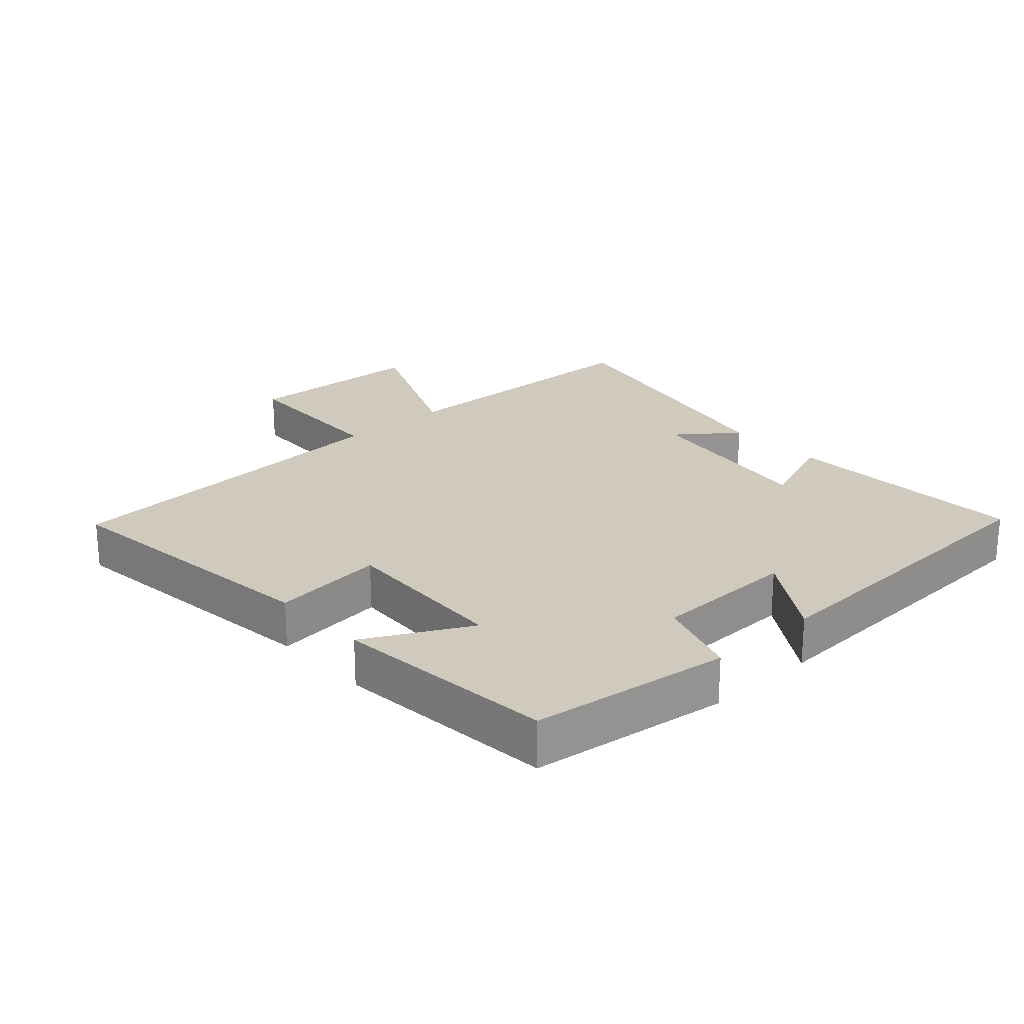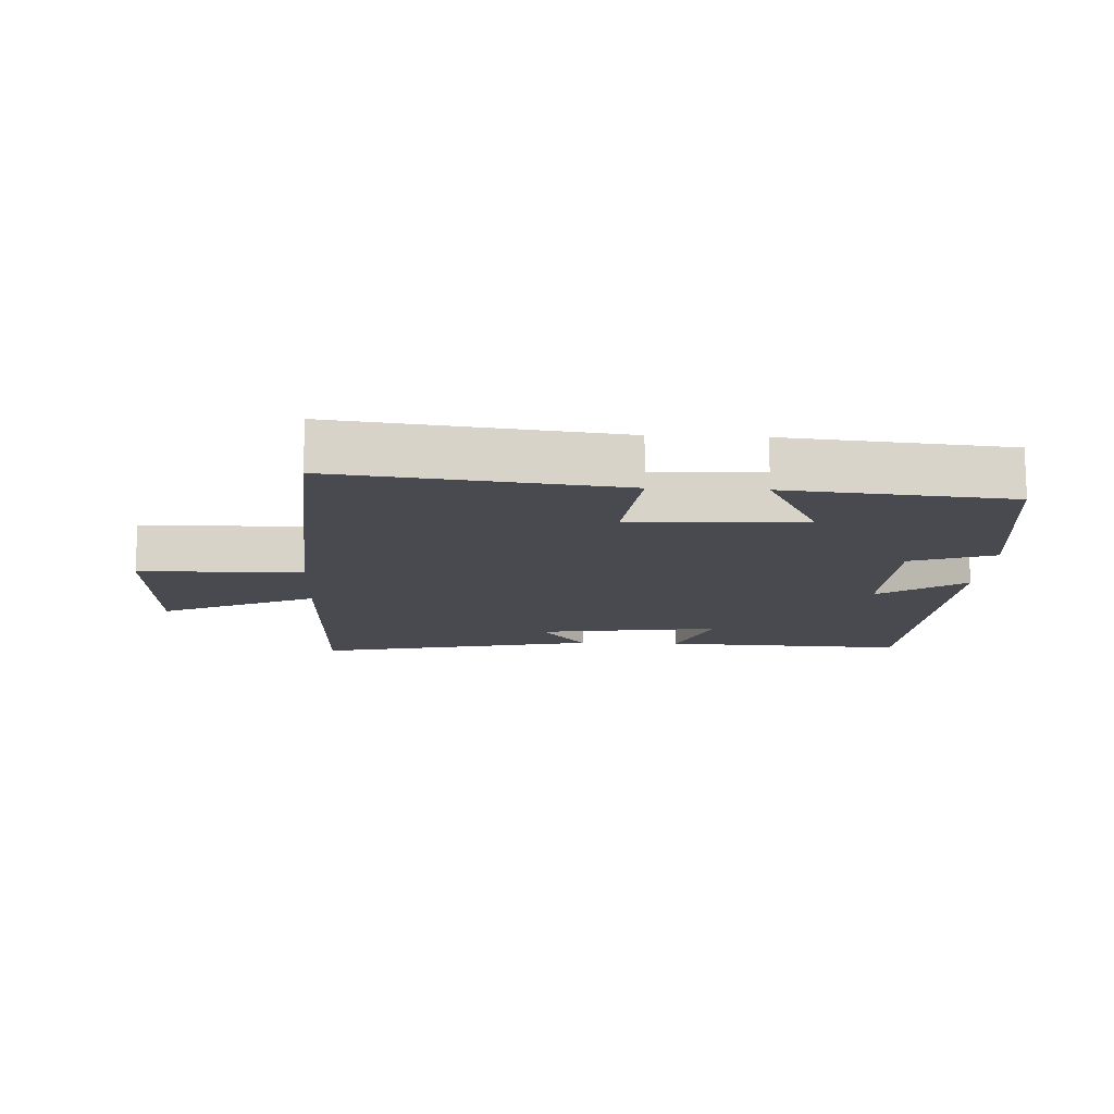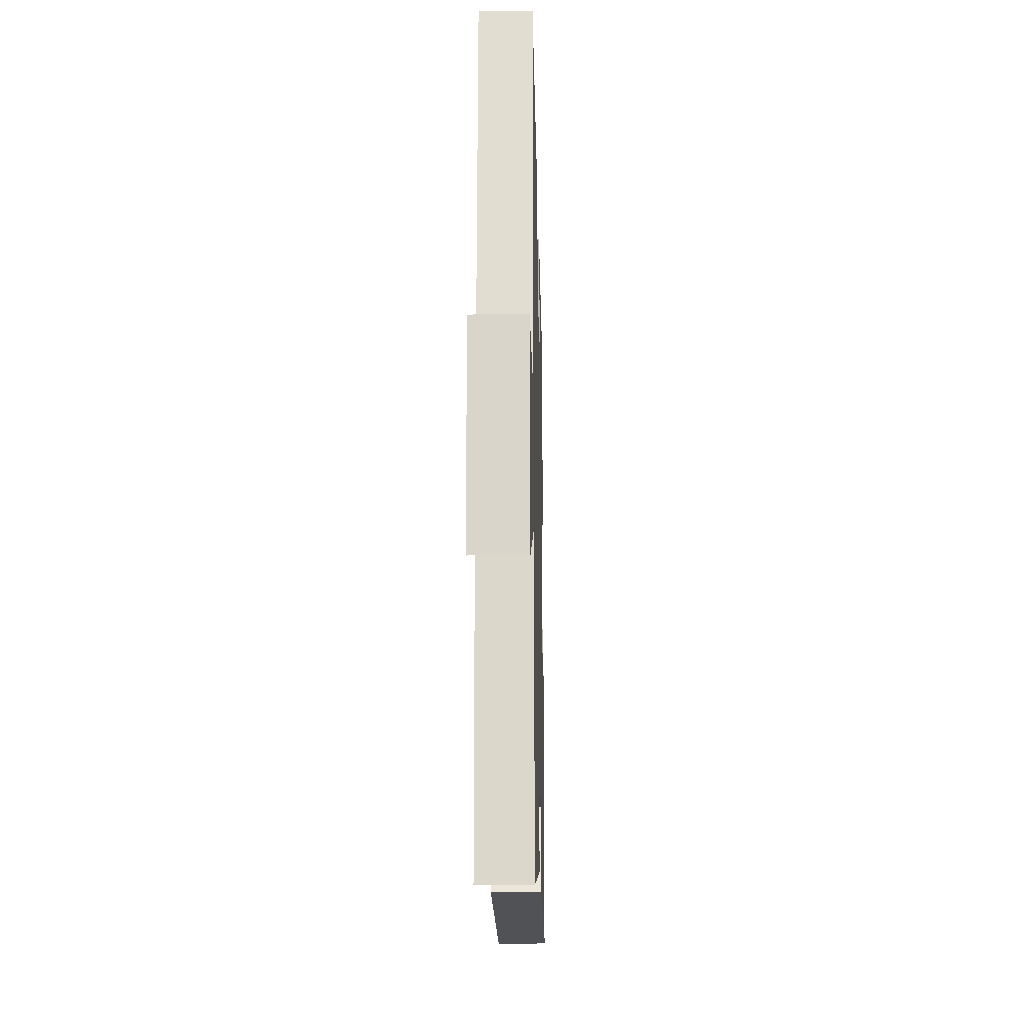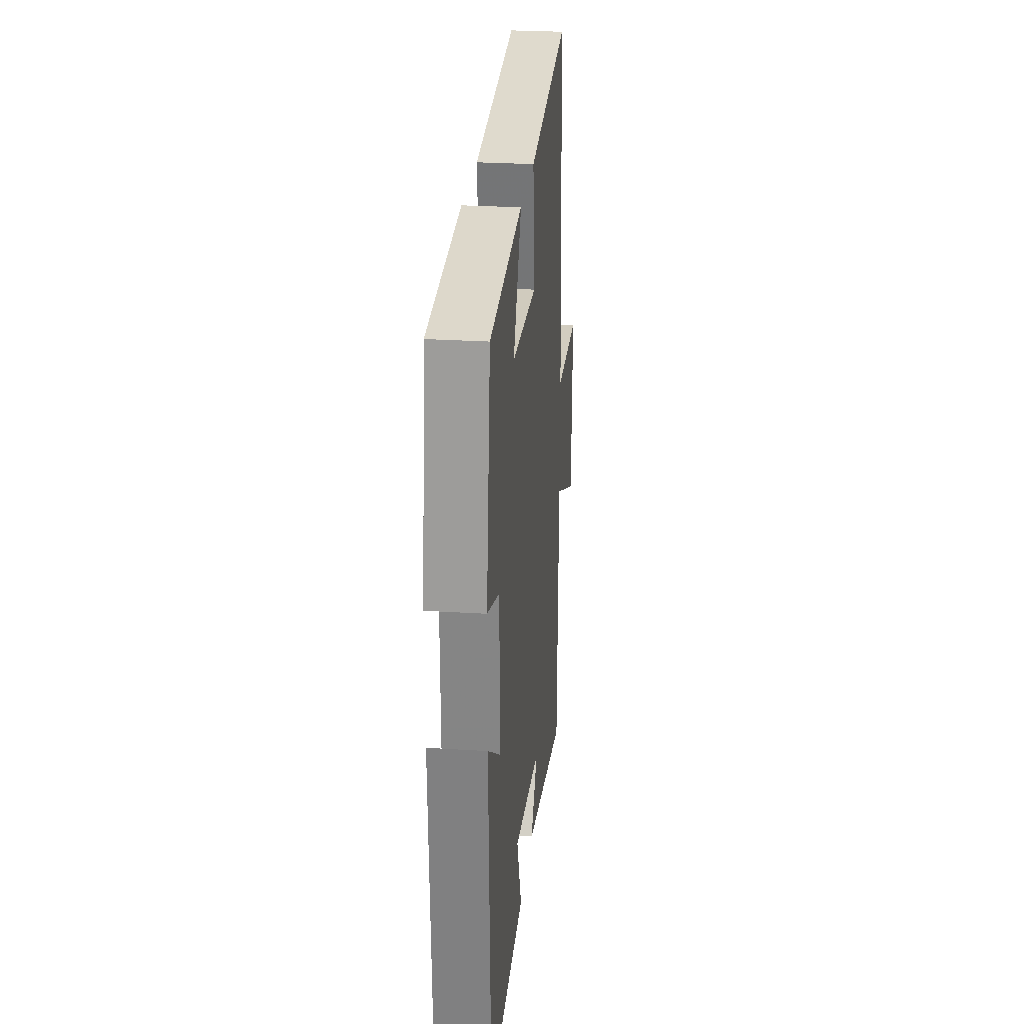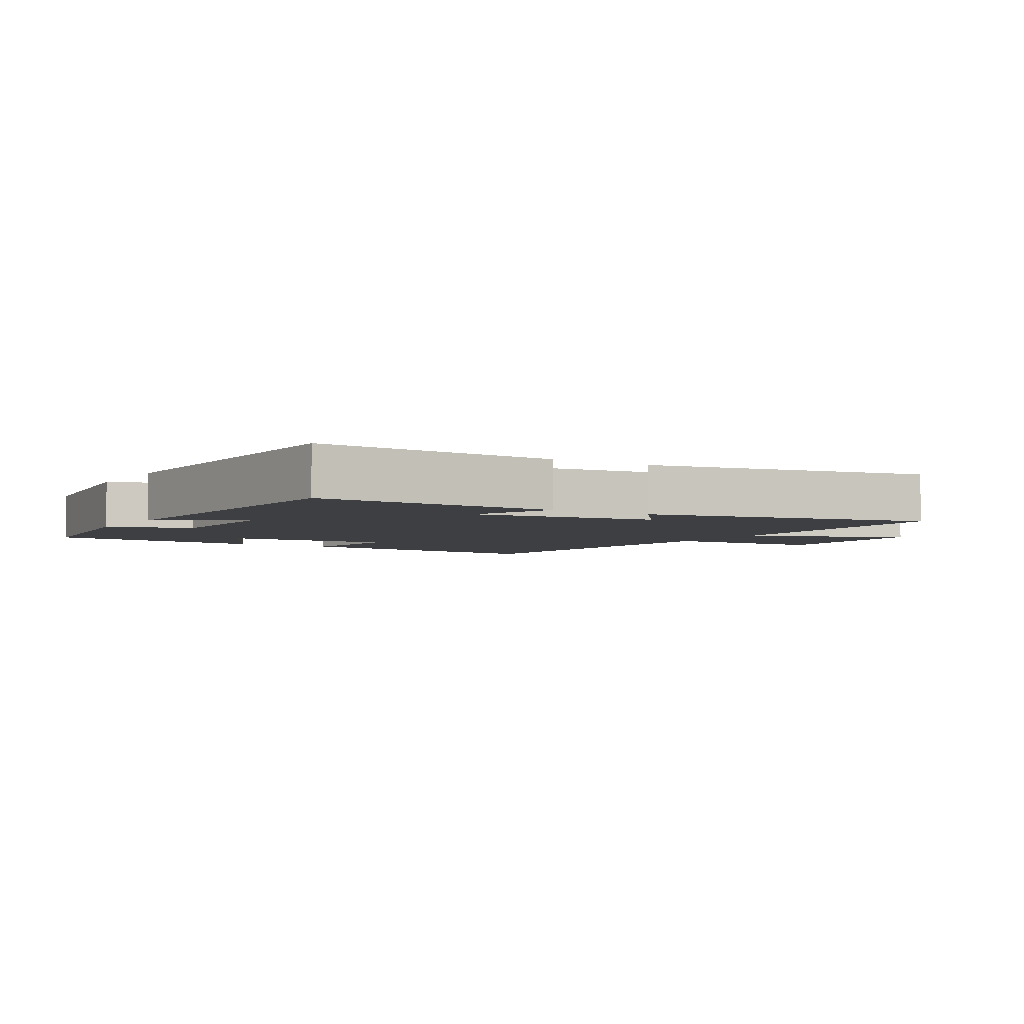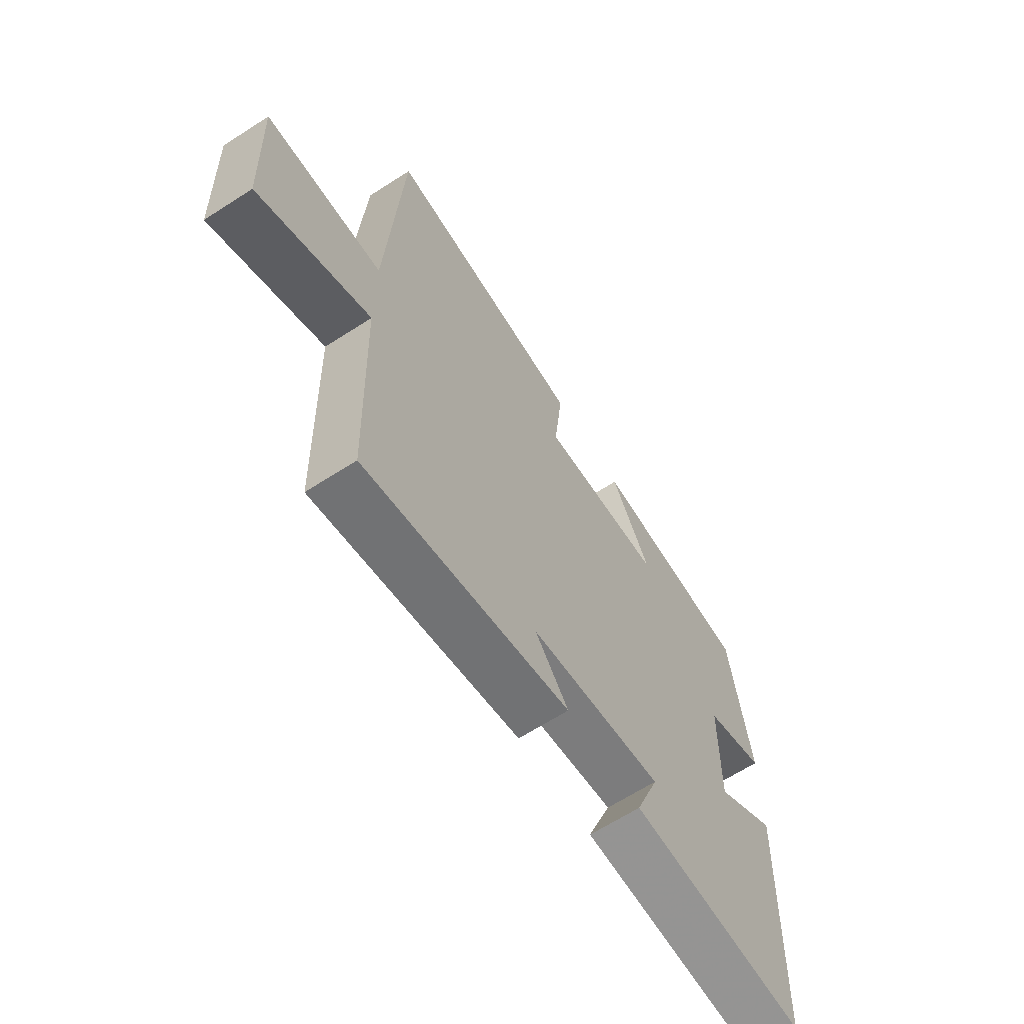
<metadata>
{"format":"obj","ext":"obj","renderer":"f3d","projection":"perspective","resolution":1024,"background":"white","views":[{"elev":23.1,"azim":47.5,"up":"+Y"},{"elev":-13.6,"azim":-2.9,"up":"+Y"},{"elev":-18.6,"azim":-88.6,"up":"+Z"},{"elev":26.5,"azim":95.7,"up":"+Z"},{"elev":-4.1,"azim":148.4,"up":"+Y"},{"elev":-65.3,"azim":-57.1,"up":"+Z"}]}
</metadata>
<code>
v -0.488 0.07 -0.592
v -0.5 0.07 -0.171
v -0.737 0.07 -0.277
v -0.749 0.07 0.001
v -0.5 0.07 0.009
v -0.468 0.07 0.549
v -0.039 0.07 0.5
v -0.058 0.07 0.328
v 0.204 0.07 0.342
v 0.121 0.07 0.5
v 0.46 0.07 0.47
v 0.5 0.07 0.166
v 0.373 0.07 0.123
v 0.369 0.07 -0.097
v 0.5 0.07 -0.01
v 0.478 0.07 -0.515
v 0.104 0.07 -0.5
v 0.154 0.07 -0.37
v -0.126 0.07 -0.41
v -0.056 0.07 -0.5
v -0.488 0 -0.592
v -0.5 0 -0.171
v -0.737 0 -0.277
v -0.749 0 0.001
v -0.5 0 0.009
v -0.468 0 0.549
v -0.039 0 0.5
v -0.058 0 0.328
v 0.204 0 0.342
v 0.121 0 0.5
v 0.46 0 0.47
v 0.5 0 0.166
v 0.373 0 0.123
v 0.369 0 -0.097
v 0.5 0 -0.01
v 0.478 0 -0.515
v 0.104 0 -0.5
v 0.154 0 -0.37
v -0.126 0 -0.41
v -0.056 0 -0.5
f 19 20 1 2
f 18 19 2
f 16 17 18
f 15 16 18
f 14 15 18
f 13 14 18 2
f 11 12 13
f 10 11 13
f 9 10 13
f 8 9 13 2
f 7 8 2
f 6 7 2
f 5 6 2
f 2 3 4 5
f 22 21 40 39
f 22 39 38
f 38 37 36
f 38 36 35
f 38 35 34
f 22 38 34 33
f 33 32 31
f 33 31 30
f 33 30 29
f 22 33 29 28
f 22 28 27
f 22 27 26
f 22 26 25
f 25 24 23 22
f 1 21 22 2
f 2 22 23 3
f 3 23 24 4
f 4 24 25 5
f 5 25 26 6
f 6 26 27 7
f 7 27 28 8
f 8 28 29 9
f 9 29 30 10
f 10 30 31 11
f 11 31 32 12
f 12 32 33 13
f 13 33 34 14
f 14 34 35 15
f 15 35 36 16
f 16 36 37 17
f 17 37 38 18
f 18 38 39 19
f 19 39 40 20
f 20 40 21 1

</code>
